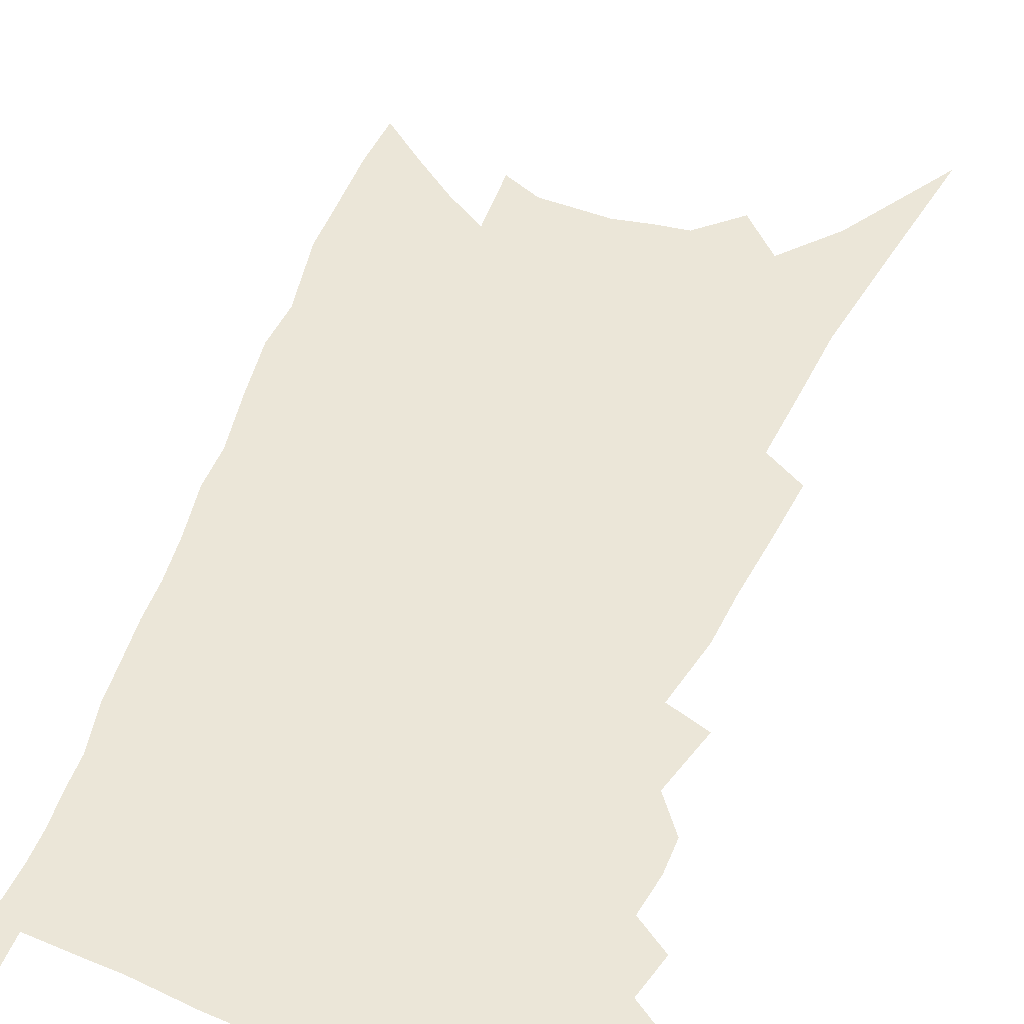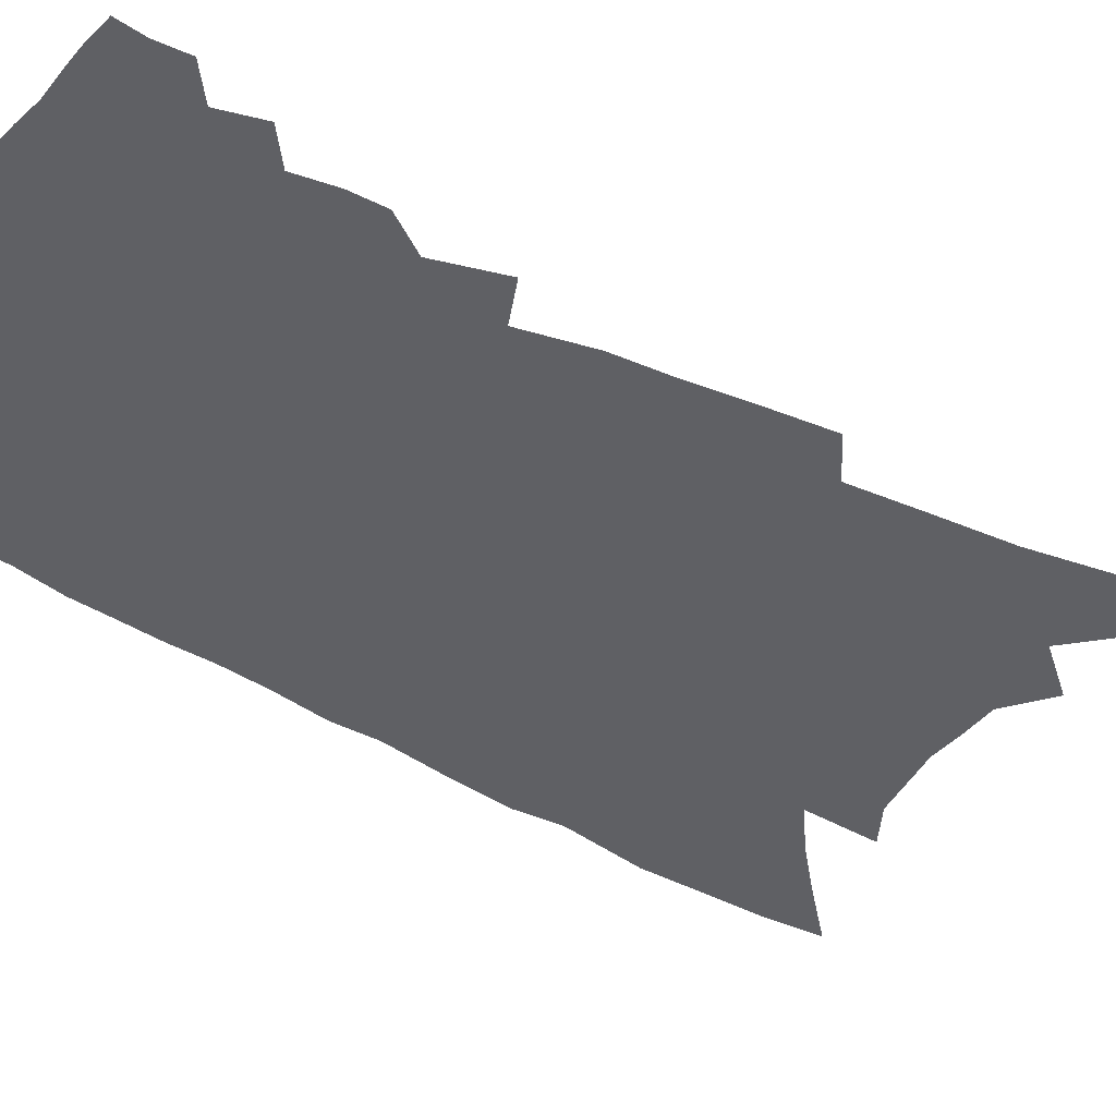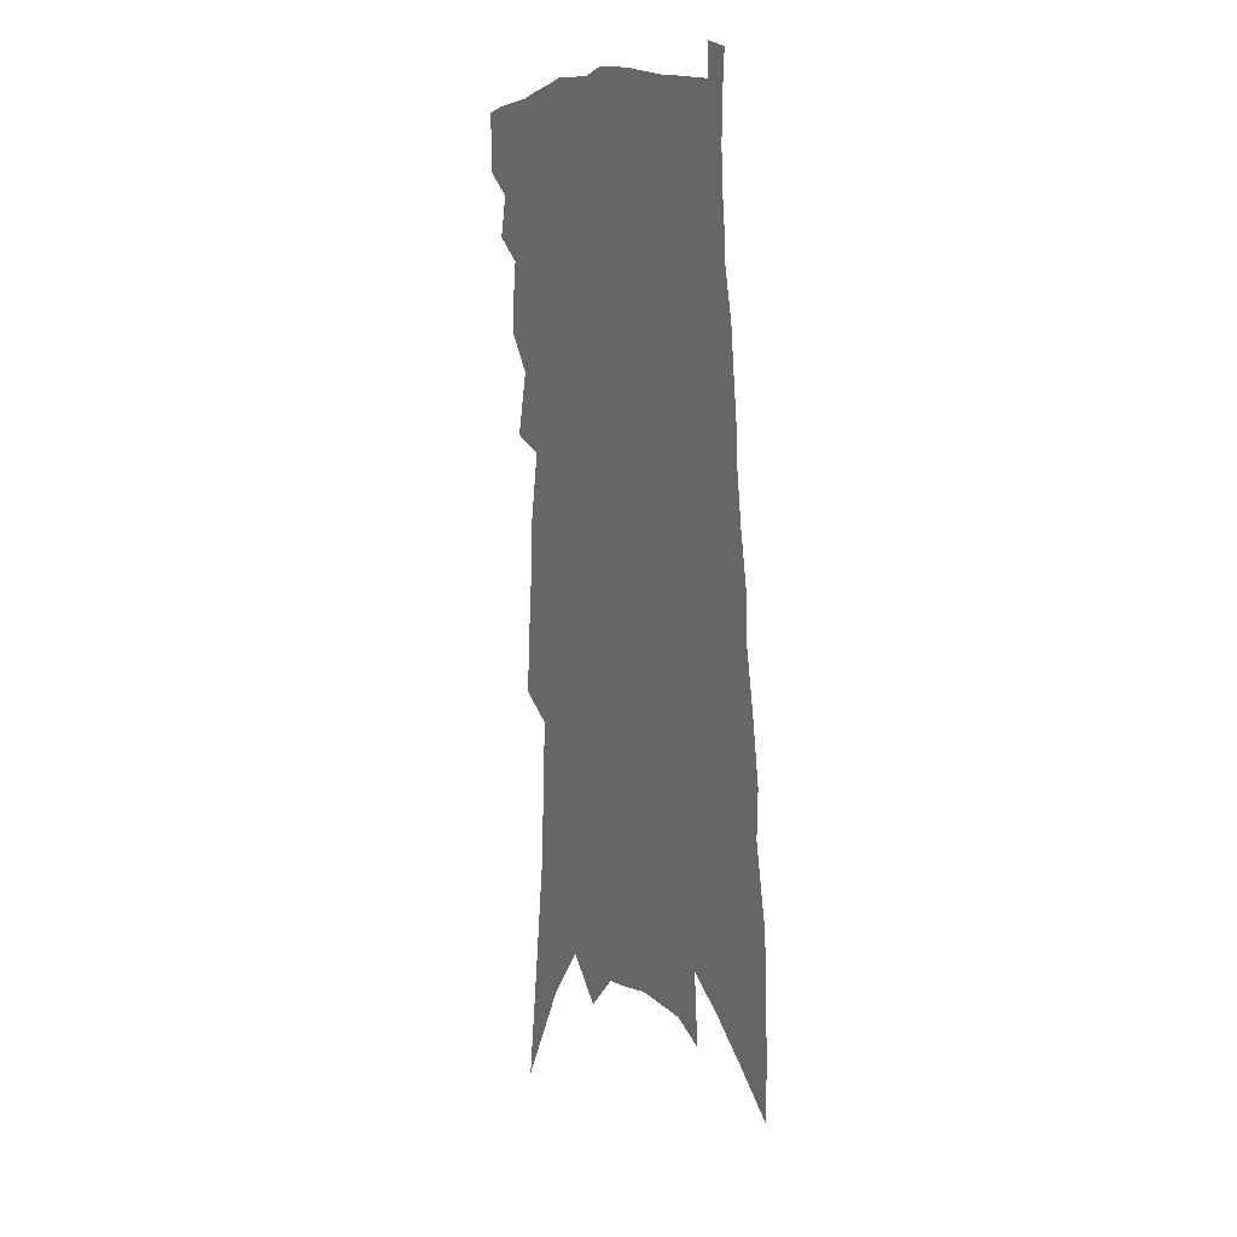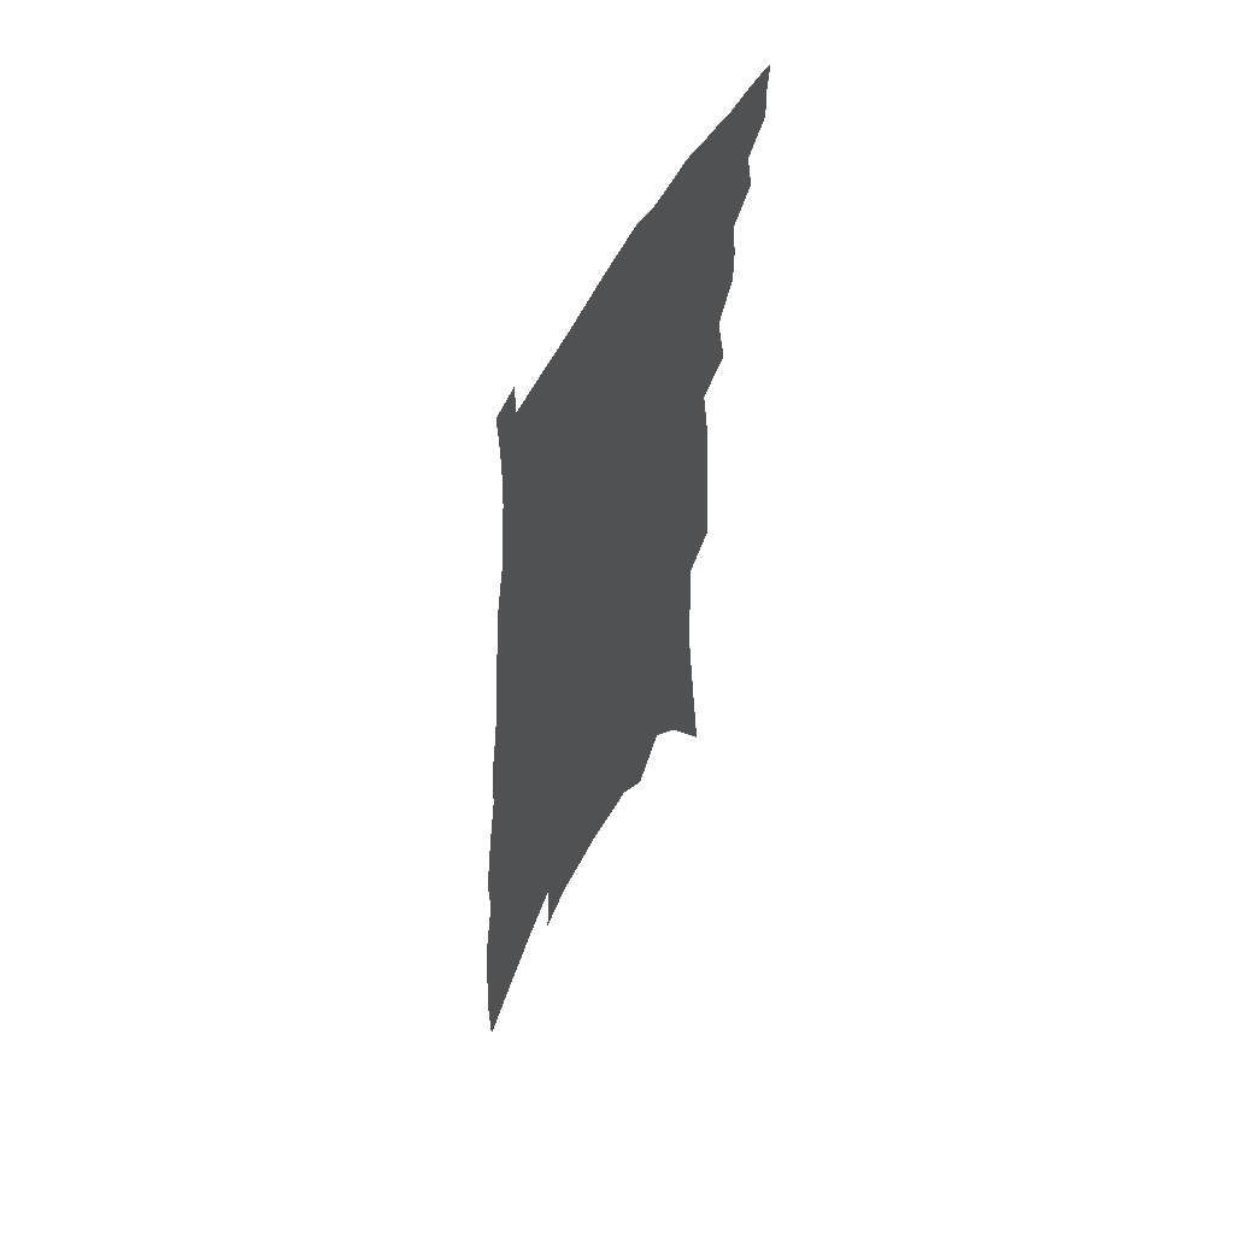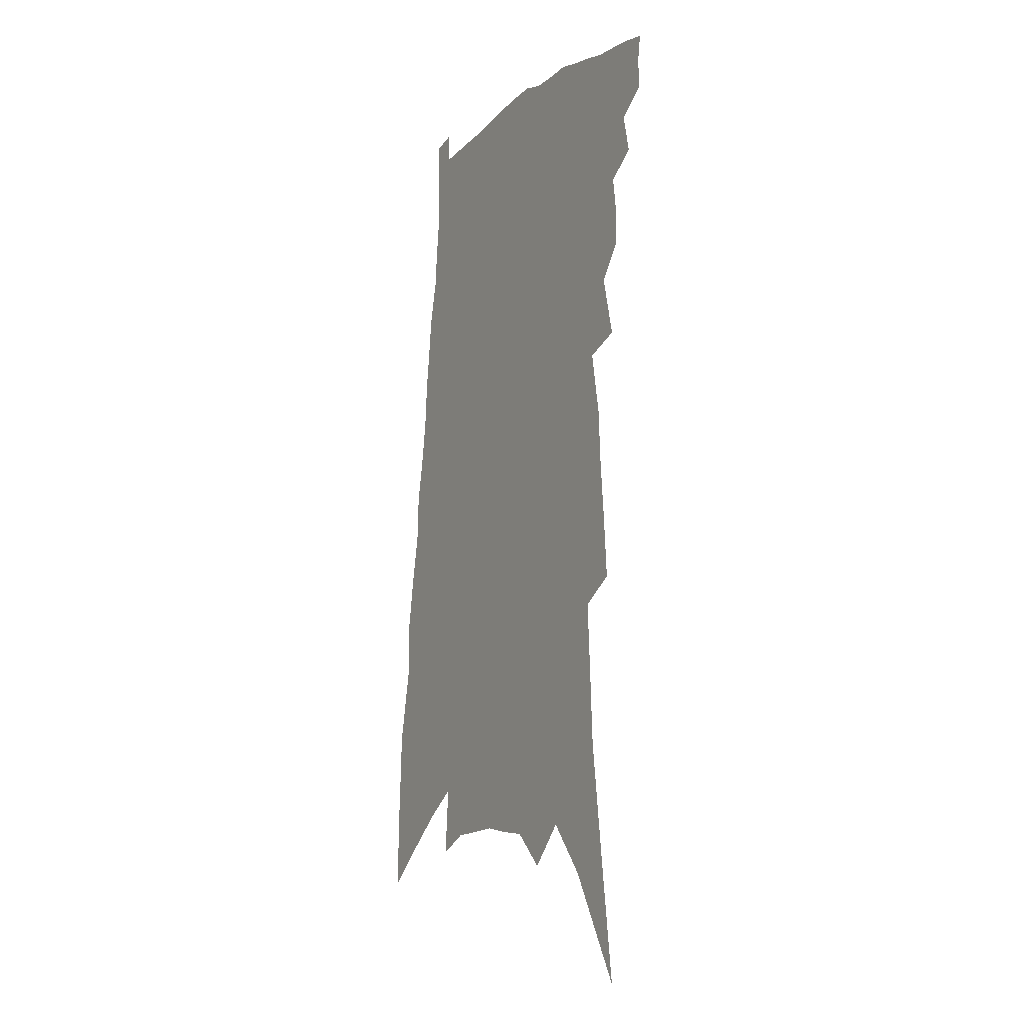
<metadata>
{"format":"obj","ext":"obj","renderer":"f3d","projection":"perspective","resolution":1024,"background":"white","views":[{"elev":46.6,"azim":-157.9,"up":"+Z"},{"elev":-44.5,"azim":-119.0,"up":"+Z"},{"elev":11.4,"azim":62.6,"up":"+Y"},{"elev":56.6,"azim":117.4,"up":"+Y"},{"elev":-14.0,"azim":-119.4,"up":"+Y"}]}
</metadata>
<code>
v 557.2 324.3 0
v 557.3 327.4 0
v 556.9 330.1 0
v 559.4 318 0
v 560.3 322.1 0
v 560.1 324.9 0
v 560 327.7 0
v 559.5 330.7 0
v 562.1 308.5 0
v 562.1 311.9 0
v 562.6 315.8 0
v 563.3 319.7 0
v 563.2 322.6 0
v 563 325.4 0
v 562.7 328.1 0
v 562.1 331.1 0
v 563.2 298.8 0
v 564.7 305.1 0
v 565.5 310 0
v 565.8 313.6 0
v 566.1 317.3 0
v 566.1 320.2 0
v 566 323.1 0
v 565.7 325.8 0
v 565.3 328.5 0
v 564.8 331.4 0
v 564.8 272.9 0
v 565.2 279.3 0
v 565.8 285.5 0
v 566 290.8 0
v 567.2 297.4 0
v 567.7 302.3 0
v 568.2 306.8 0
v 568.3 310.3 0
v 568.6 313.9 0
v 568.9 317.6 0
v 568.9 320.7 0
v 568.7 323.4 0
v 568.4 326.1 0
v 568 328.8 0
v 567.4 332.1 0
v 564.7 232.1 0
v 566.4 244.8 0
v 567.9 256.2 0
v 568.2 263.6 0
v 568.6 270.6 0
v 569.3 278 0
v 569.6 283.8 0
v 569.9 289.1 0
v 570.3 294.5 0
v 570.8 299.6 0
v 571.2 304.2 0
v 571.7 308.5 0
v 571.9 312 0
v 571.7 315 0
v 571.9 318.3 0
v 571.7 321.1 0
v 571.4 323.8 0
v 571.1 326.5 0
v 570.7 329.2 0
v 570.1 332.6 0
v 571 243.2 0
v 571.7 252.8 0
v 572.3 261.5 0
v 572.4 268.2 0
v 572.5 274.2 0
v 573.2 281.7 0
v 573.1 286.3 0
v 573.3 291.3 0
v 573.6 296.3 0
v 573.8 300.5 0
v 574.2 305.2 0
v 574.4 308.8 0
v 574.6 312.5 0
v 574.6 315.6 0
v 574.5 318.6 0
v 574.6 321.5 0
v 574.1 324.1 0
v 573.8 326.8 0
v 573.4 329.8 0
v 572.7 333.3 0
v 575.3 248.4 0
v 576.1 258.5 0
v 576.2 265.7 0
v 576 271.1 0
v 576.3 277.7 0
v 576.5 283.8 0
v 576.5 288.4 0
v 576.7 293.5 0
v 576.6 297.3 0
v 576.8 301.6 0
v 576.8 305.3 0
v 577.2 309.6 0
v 577.3 313 0
v 577.3 316 0
v 577.2 318.8 0
v 577.2 321.8 0
v 576.9 324.4 0
v 576.7 327 0
v 576.2 329.9 0
v 575.6 333.3 0
v 579.2 244.4 0
v 579.5 253.6 0
v 579.5 260.9 0
v 579.5 267.8 0
v 579.4 273.6 0
v 579.4 279.4 0
v 579.4 284.7 0
v 579.4 289.4 0
v 579.5 294.1 0
v 579.6 298.4 0
v 579.6 302.4 0
v 579.9 306.8 0
v 579.8 309.8 0
v 580 313.6 0
v 579.9 316.4 0
v 580 319.4 0
v 579.8 322 0
v 579.5 324.6 0
v 579.3 327.3 0
v 579 330.1 0
v 578.4 333.4 0
v 583 248 0
v 582.9 255.8 0
v 582.8 263 0
v 582.6 268.5 0
v 582.5 274.4 0
v 582.4 280.7 0
v 582.4 286.4 0
v 582.3 290.3 0
v 582.4 294.9 0
v 582.3 298.9 0
v 582.3 302.8 0
v 582.5 307.2 0
v 582.6 310.8 0
v 582.6 313.8 0
v 582.5 316.7 0
v 582.6 319.7 0
v 582.4 322.2 0
v 582.3 324.9 0
v 582 327.6 0
v 581.7 330.4 0
v 581 334.2 0
v 586.3 248.5 0
v 586.1 257 0
v 585.9 263.5 0
v 585.7 269.4 0
v 585.5 275.5 0
v 585.4 279.9 0
v 585.1 287.5 0
v 585.1 291.2 0
v 585.2 295.2 0
v 585.1 299.5 0
v 585.1 303.3 0
v 585.1 307.4 0
v 585.1 311 0
v 585.1 314 0
v 585.1 316.8 0
v 585.1 319.8 0
v 585 322.4 0
v 584.9 325 0
v 584.8 327.7 0
v 584.4 330.7 0
v 583.9 334.1 0
v 589.7 249.1 0
v 589.3 257.3 0
v 589 263.7 0
v 588.7 270.1 0
v 588.5 275.7 0
v 588.3 280.1 0
v 588.3 285.2 0
v 588.1 289.9 0
v 587.9 295.4 0
v 587.8 299.8 0
v 587.7 303.6 0
v 587.7 307.5 0
v 587.7 310.6 0
v 587.7 314.2 0
v 587.7 317 0
v 587.7 319.9 0
v 587.7 322.5 0
v 587.6 325.2 0
v 587.4 327.9 0
v 587.1 330.8 0
v 586.8 333.9 0
v 593.1 249 0
v 592.6 257.1 0
v 592.3 263 0
v 591.9 269.5 0
v 591.5 275.2 0
v 591.3 281 0
v 591.1 286 0
v 590.8 291.3 0
v 590.7 295.2 0
v 590.5 299.7 0
v 590.4 303.5 0
v 590.3 307.2 0
v 590.2 310.9 0
v 590.2 314 0
v 590.2 317.2 0
v 590.3 320 0
v 590.3 322.6 0
v 590.4 325.2 0
v 590.3 327.8 0
v 590.1 330.6 0
v 589.8 333.5 0
v 596.4 248.9 0
v 596 255.6 0
v 595.5 262.7 0
v 595.1 268.5 0
v 594.6 274.7 0
v 594.2 280.8 0
v 593.9 285.9 0
v 593.7 290.5 0
v 593.4 295 0
v 593.3 298.9 0
v 593.1 303 0
v 593.1 306.5 0
v 592.7 311 0
v 592.8 313.9 0
v 592.7 317.2 0
v 592.8 319.8 0
v 592.9 322.6 0
v 592.9 325.2 0
v 592.9 327.8 0
v 592.9 330.4 0
v 592.8 333.2 0
v 600.1 247.2 0
v 599.5 254.2 0
v 599.1 260.5 0
v 598.4 267.6 0
v 597.8 273.7 0
v 597.3 279.8 0
v 597 284.5 0
v 597 288.5 0
v 596.2 294.4 0
v 596.1 298.3 0
v 595.8 302.4 0
v 596 305.5 0
v 595.6 309.8 0
v 595.5 313.2 0
v 595.2 316.9 0
v 595.4 319.6 0
v 595.4 322.8 0
v 595.4 325.2 0
v 595.5 327.8 0
v 595.6 330.3 0
v 595.4 333.1 0
v 603.4 251.6 0
v 602.6 259 0
v 602.1 265.2 0
v 601.4 271.5 0
v 600.8 277.7 0
v 600.2 283.1 0
v 600 287.7 0
v 599.7 292.3 0
v 599.2 297 0
v 599 300.9 0
v 598.6 305.3 0
v 598.4 309 0
v 598.5 312.1 0
v 598.2 315.8 0
v 598.1 319.1 0
v 597.8 322.5 0
v 597.9 325.2 0
v 598.1 327.7 0
v 598.1 330.3 0
v 598.1 332.9 0
v 607.7 248.3 0
v 607 255.2 0
v 606.2 262 0
v 605.7 268.1 0
v 604.9 274.3 0
v 604.2 280.1 0
v 603.7 285.3 0
v 603.3 290.2 0
v 602.8 294.8 0
v 602.2 299.6 0
v 601.8 303.8 0
v 602 307.1 0
v 601.4 311.4 0
v 600.9 315.4 0
v 600.8 318.7 0
v 600.6 321.9 0
v 600.6 324.8 0
v 600.6 327.6 0
v 600.7 330.2 0
v 600.7 332.8 0
v 600.6 335.9 0
v 612.2 244.5 0
v 612.3 249.9 0
v 612 255.9 0
v 611.7 261.6 0
v 610.1 269.3 0
v 610.3 274 0
v 609.3 280 0
v 608.1 286.1 0
v 608 290.5 0
v 606.9 295.9 0
v 606.3 300.5 0
v 606 304.5 0
v 605.5 308.8 0
v 605 312.8 0
v 604 317.5 0
v 603.7 320.8 0
v 603.3 324.4 0
v 603.2 327.4 0
v 603.2 330.1 0
v 603.3 332.7 0
v 603.5 335.3 0
f 5 6 1
f 1 6 2
f 6 7 2
f 2 7 3
f 7 8 3
f 11 12 4
f 4 12 5
f 12 13 5
f 5 13 6
f 13 14 6
f 6 14 7
f 14 15 7
f 7 15 8
f 15 16 8
f 18 19 9
f 9 19 10
f 19 20 10
f 10 20 11
f 20 21 11
f 11 21 12
f 21 22 12
f 12 22 13
f 22 23 13
f 13 23 14
f 23 24 14
f 14 24 15
f 24 25 15
f 15 25 16
f 25 26 16
f 31 32 17
f 17 32 18
f 32 33 18
f 18 33 19
f 33 34 19
f 19 34 20
f 34 35 20
f 20 35 21
f 35 36 21
f 21 36 22
f 36 37 22
f 22 37 23
f 37 38 23
f 23 38 24
f 38 39 24
f 24 39 25
f 39 40 25
f 25 40 26
f 40 41 26
f 46 47 27
f 27 47 28
f 47 48 28
f 28 48 29
f 48 49 29
f 29 49 30
f 49 50 30
f 30 50 31
f 50 51 31
f 31 51 32
f 51 52 32
f 32 52 33
f 52 53 33
f 33 53 34
f 53 54 34
f 34 54 35
f 54 55 35
f 35 55 36
f 55 56 36
f 36 56 37
f 56 57 37
f 37 57 38
f 57 58 38
f 38 58 39
f 58 59 39
f 39 59 40
f 59 60 40
f 40 60 41
f 60 61 41
f 42 62 43
f 62 63 43
f 43 63 44
f 63 64 44
f 44 64 45
f 64 65 45
f 45 65 46
f 65 66 46
f 46 66 47
f 66 67 47
f 47 67 48
f 67 68 48
f 48 68 49
f 68 69 49
f 49 69 50
f 69 70 50
f 50 70 51
f 70 71 51
f 51 71 52
f 71 72 52
f 52 72 53
f 72 73 53
f 53 73 54
f 73 74 54
f 54 74 55
f 74 75 55
f 55 75 56
f 75 76 56
f 56 76 57
f 76 77 57
f 57 77 58
f 77 78 58
f 58 78 59
f 78 79 59
f 59 79 60
f 79 80 60
f 60 80 61
f 80 81 61
f 62 82 63
f 82 83 63
f 63 83 64
f 83 84 64
f 64 84 65
f 84 85 65
f 65 85 66
f 85 86 66
f 66 86 67
f 86 87 67
f 67 87 68
f 87 88 68
f 68 88 69
f 88 89 69
f 69 89 70
f 89 90 70
f 70 90 71
f 90 91 71
f 71 91 72
f 91 92 72
f 72 92 73
f 92 93 73
f 73 93 74
f 93 94 74
f 74 94 75
f 94 95 75
f 75 95 76
f 95 96 76
f 76 96 77
f 96 97 77
f 77 97 78
f 97 98 78
f 78 98 79
f 98 99 79
f 79 99 80
f 99 100 80
f 80 100 81
f 100 101 81
f 102 103 82
f 82 103 83
f 103 104 83
f 83 104 84
f 104 105 84
f 84 105 85
f 105 106 85
f 85 106 86
f 106 107 86
f 86 107 87
f 107 108 87
f 87 108 88
f 108 109 88
f 88 109 89
f 109 110 89
f 89 110 90
f 110 111 90
f 90 111 91
f 111 112 91
f 91 112 92
f 112 113 92
f 92 113 93
f 113 114 93
f 93 114 94
f 114 115 94
f 94 115 95
f 115 116 95
f 95 116 96
f 116 117 96
f 96 117 97
f 117 118 97
f 97 118 98
f 118 119 98
f 98 119 99
f 119 120 99
f 99 120 100
f 120 121 100
f 100 121 101
f 121 122 101
f 102 123 103
f 123 124 103
f 103 124 104
f 124 125 104
f 104 125 105
f 125 126 105
f 105 126 106
f 126 127 106
f 106 127 107
f 127 128 107
f 107 128 108
f 128 129 108
f 108 129 109
f 129 130 109
f 109 130 110
f 130 131 110
f 110 131 111
f 131 132 111
f 111 132 112
f 132 133 112
f 112 133 113
f 133 134 113
f 113 134 114
f 134 135 114
f 114 135 115
f 135 136 115
f 115 136 116
f 136 137 116
f 116 137 117
f 137 138 117
f 117 138 118
f 138 139 118
f 118 139 119
f 139 140 119
f 119 140 120
f 140 141 120
f 120 141 121
f 141 142 121
f 121 142 122
f 142 143 122
f 123 144 124
f 144 145 124
f 124 145 125
f 145 146 125
f 125 146 126
f 146 147 126
f 126 147 127
f 147 148 127
f 127 148 128
f 148 149 128
f 128 149 129
f 149 150 129
f 129 150 130
f 150 151 130
f 130 151 131
f 151 152 131
f 131 152 132
f 152 153 132
f 132 153 133
f 153 154 133
f 133 154 134
f 154 155 134
f 134 155 135
f 155 156 135
f 135 156 136
f 156 157 136
f 136 157 137
f 157 158 137
f 137 158 138
f 158 159 138
f 138 159 139
f 159 160 139
f 139 160 140
f 160 161 140
f 140 161 141
f 161 162 141
f 141 162 142
f 162 163 142
f 142 163 143
f 163 164 143
f 144 165 145
f 165 166 145
f 145 166 146
f 166 167 146
f 146 167 147
f 167 168 147
f 147 168 148
f 168 169 148
f 148 169 149
f 169 170 149
f 149 170 150
f 170 171 150
f 150 171 151
f 171 172 151
f 151 172 152
f 172 173 152
f 152 173 153
f 173 174 153
f 153 174 154
f 174 175 154
f 154 175 155
f 175 176 155
f 155 176 156
f 176 177 156
f 156 177 157
f 177 178 157
f 157 178 158
f 178 179 158
f 158 179 159
f 179 180 159
f 159 180 160
f 180 181 160
f 160 181 161
f 181 182 161
f 161 182 162
f 182 183 162
f 162 183 163
f 183 184 163
f 163 184 164
f 184 185 164
f 165 186 166
f 186 187 166
f 166 187 167
f 187 188 167
f 167 188 168
f 188 189 168
f 168 189 169
f 189 190 169
f 169 190 170
f 190 191 170
f 170 191 171
f 191 192 171
f 171 192 172
f 192 193 172
f 172 193 173
f 193 194 173
f 173 194 174
f 194 195 174
f 174 195 175
f 195 196 175
f 175 196 176
f 196 197 176
f 176 197 177
f 197 198 177
f 177 198 178
f 198 199 178
f 178 199 179
f 199 200 179
f 179 200 180
f 200 201 180
f 180 201 181
f 201 202 181
f 181 202 182
f 202 203 182
f 182 203 183
f 203 204 183
f 183 204 184
f 204 205 184
f 184 205 185
f 205 206 185
f 186 207 187
f 207 208 187
f 187 208 188
f 208 209 188
f 188 209 189
f 209 210 189
f 189 210 190
f 210 211 190
f 190 211 191
f 211 212 191
f 191 212 192
f 212 213 192
f 192 213 193
f 213 214 193
f 193 214 194
f 214 215 194
f 194 215 195
f 215 216 195
f 195 216 196
f 216 217 196
f 196 217 197
f 217 218 197
f 197 218 198
f 218 219 198
f 198 219 199
f 219 220 199
f 199 220 200
f 220 221 200
f 200 221 201
f 221 222 201
f 201 222 202
f 222 223 202
f 202 223 203
f 223 224 203
f 203 224 204
f 224 225 204
f 204 225 205
f 225 226 205
f 205 226 206
f 226 227 206
f 207 228 208
f 228 229 208
f 208 229 209
f 229 230 209
f 209 230 210
f 230 231 210
f 210 231 211
f 231 232 211
f 211 232 212
f 232 233 212
f 212 233 213
f 233 234 213
f 213 234 214
f 234 235 214
f 214 235 215
f 235 236 215
f 215 236 216
f 236 237 216
f 216 237 217
f 237 238 217
f 217 238 218
f 238 239 218
f 218 239 219
f 239 240 219
f 219 240 220
f 240 241 220
f 220 241 221
f 241 242 221
f 221 242 222
f 242 243 222
f 222 243 223
f 243 244 223
f 223 244 224
f 244 245 224
f 224 245 225
f 245 246 225
f 225 246 226
f 246 247 226
f 226 247 227
f 247 248 227
f 229 249 230
f 249 250 230
f 230 250 231
f 250 251 231
f 231 251 232
f 251 252 232
f 232 252 233
f 252 253 233
f 233 253 234
f 253 254 234
f 234 254 235
f 254 255 235
f 235 255 236
f 255 256 236
f 236 256 237
f 256 257 237
f 237 257 238
f 257 258 238
f 238 258 239
f 258 259 239
f 239 259 240
f 259 260 240
f 240 260 241
f 260 261 241
f 241 261 242
f 261 262 242
f 242 262 243
f 262 263 243
f 243 263 244
f 263 264 244
f 244 264 245
f 264 265 245
f 245 265 246
f 265 266 246
f 246 266 247
f 266 267 247
f 247 267 248
f 267 268 248
f 249 269 250
f 269 270 250
f 250 270 251
f 270 271 251
f 251 271 252
f 271 272 252
f 252 272 253
f 272 273 253
f 253 273 254
f 273 274 254
f 254 274 255
f 274 275 255
f 255 275 256
f 275 276 256
f 256 276 257
f 276 277 257
f 257 277 258
f 277 278 258
f 258 278 259
f 278 279 259
f 259 279 260
f 279 280 260
f 260 280 261
f 280 281 261
f 261 281 262
f 281 282 262
f 262 282 263
f 282 283 263
f 263 283 264
f 283 284 264
f 264 284 265
f 284 285 265
f 265 285 266
f 285 286 266
f 266 286 267
f 286 287 267
f 267 287 268
f 287 288 268
f 269 290 270
f 290 291 270
f 270 291 271
f 291 292 271
f 271 292 272
f 292 293 272
f 272 293 273
f 293 294 273
f 273 294 274
f 294 295 274
f 274 295 275
f 295 296 275
f 275 296 276
f 296 297 276
f 276 297 277
f 297 298 277
f 277 298 278
f 298 299 278
f 278 299 279
f 299 300 279
f 279 300 280
f 300 301 280
f 280 301 281
f 301 302 281
f 281 302 282
f 302 303 282
f 282 303 283
f 303 304 283
f 283 304 284
f 304 305 284
f 284 305 285
f 305 306 285
f 285 306 286
f 306 307 286
f 286 307 287
f 307 308 287
f 287 308 288
f 308 309 288
f 288 309 289
f 309 310 289

</code>
